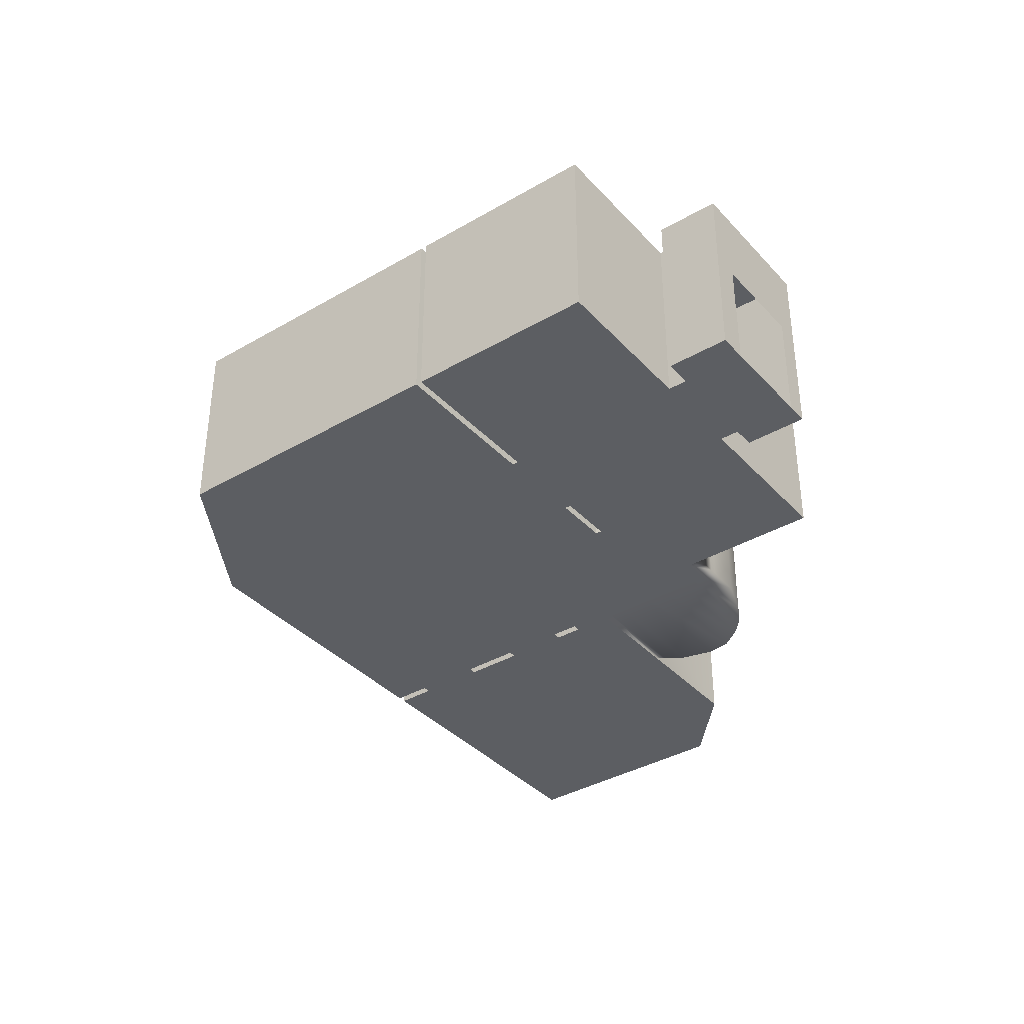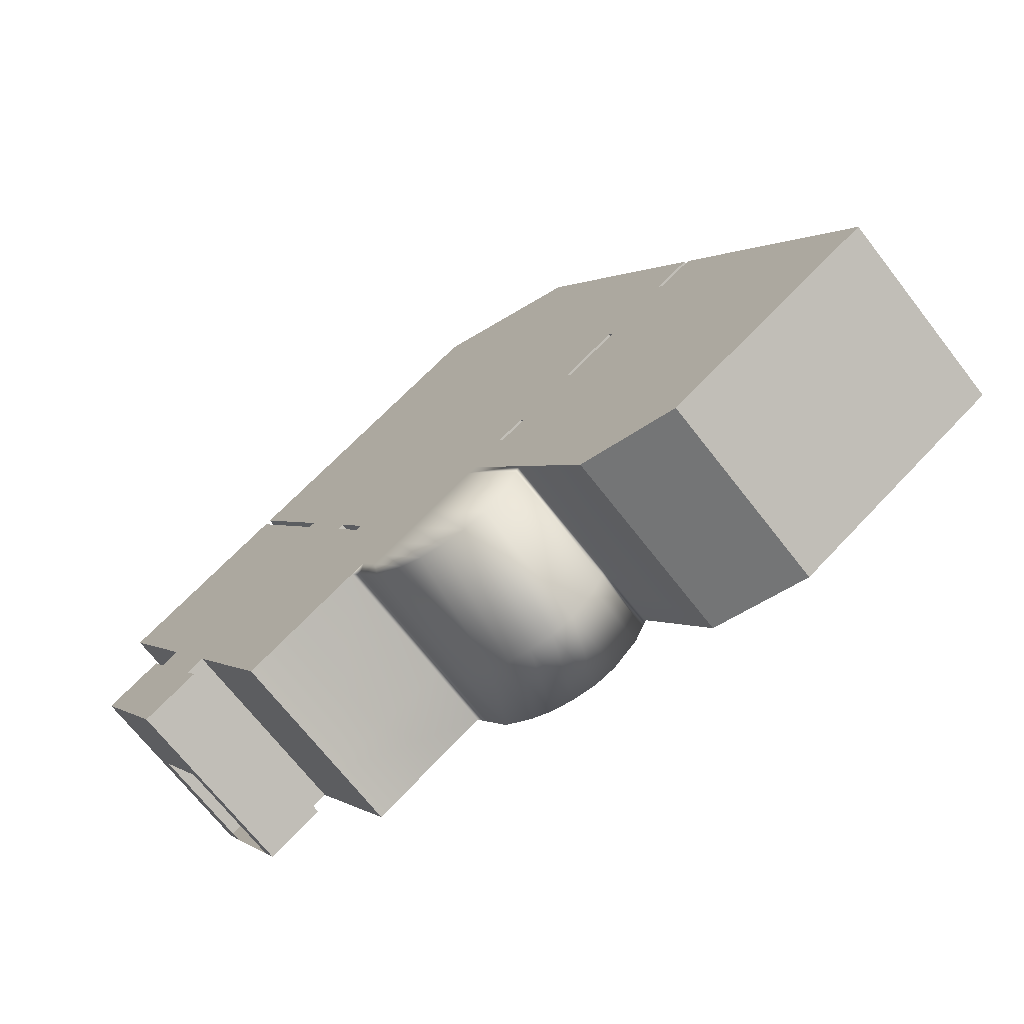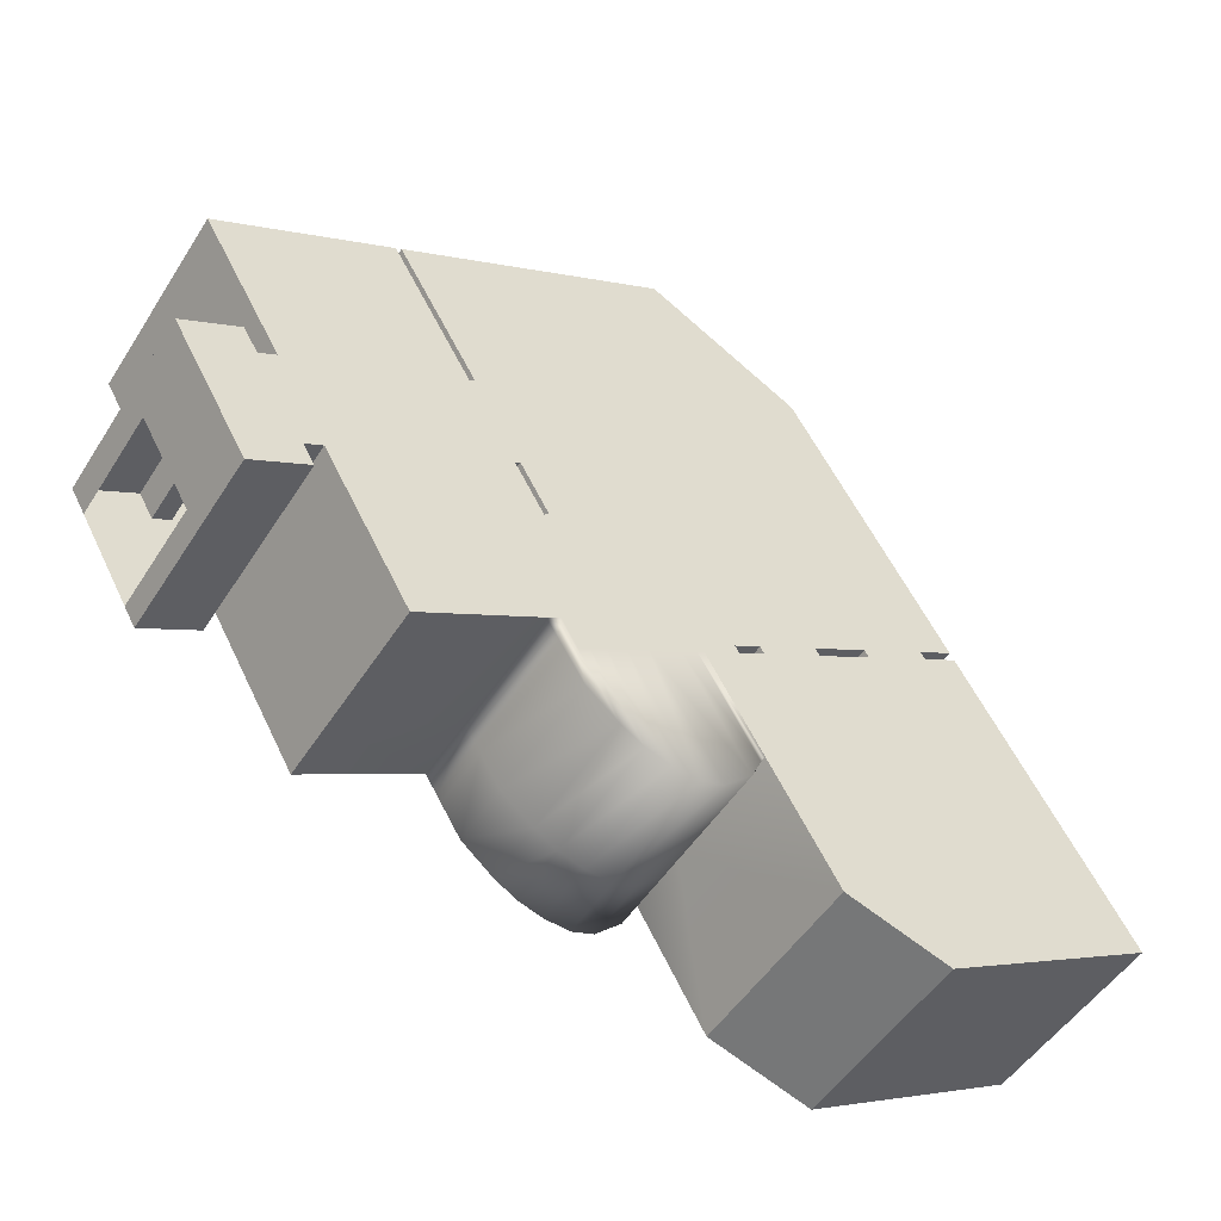
<metadata>
{"format":"obj","ext":"obj","renderer":"f3d","projection":"perspective","resolution":1024,"background":"white","views":[{"elev":-37.4,"azim":66.7,"up":"+Y"},{"elev":-70.0,"azim":-142.1,"up":"+Z"},{"elev":-50.6,"azim":148.5,"up":"+Z"}]}
</metadata>
<code>
g default
v -5.649 0.007567 1.952
v -4.483 0.007567 3.98
v -5.649 3 1.952
v -4.483 3 3.98
v -4.782 3 1.454
v -3.616 3 3.482
v -4.782 0.007567 1.454
v -3.616 0.007567 3.482
v -3.836 3 3.099
v -3.836 0.007567 3.099
v -4.703 0.007567 3.597
v -4.703 3 3.597
v -4.605 3 1.761
v -4.605 0.007567 1.761
v -5.472 0.007567 2.26
v -5.472 3 2.26
v -13.73 0.007567 7.008
v -13.73 3 7.008
v -12.87 0.007567 8.508
v -12.87 3 8.508
v -4.969 3 3.75
v -4.969 0.007567 3.75
v -5.738 0.007567 2.412
v -5.738 3 2.412
v -3.737 3 5.894
v -3.737 0.007567 5.894
v -10.52 3 9.79
v -10.52 0.007567 9.79
v -6.063 0.007567 1.847
v -6.063 3 1.847
v -14.06 0.007567 6.443
v -14.06 3 6.443
v -7.059 0.007567 0.1133
v -7.059 3 0.1133
v -15.06 0.007567 4.708
v -15.06 3 4.708
v -10.9 3 2.322
v -9.906 3 4.056
v -9.582 3 4.621
v -8.767 3 6.036
v -7.581 3 8.103
v -7.581 0.007567 8.103
v -8.767 0.007567 6.036
v -9.582 0.007567 4.621
v -9.906 0.007567 4.056
v -10.9 0.007567 2.322
v -13 0.007567 -1.322
v -13 3 -1.322
v -17.15 0.007567 1.065
v -17.15 3 1.065
v -14.53 0.007567 -1.811
v -14.53 3 -1.811
v -17.74 0.007567 0.03285
v -17.74 3 0.03285
v -11.97 3 0.459
v -16.13 3 2.845
v -16.13 0.007567 2.845
v -11.97 0.007567 0.459
v -10.79 0.007567 2.259
v -10.79 3 2.259
v -11.91 0.007567 0.3177
v -11.91 3 0.3177
v -10.55 0.007567 2.121
v -10.55 3 2.121
v -11.77 0.007567 -0.002363
v -11.77 3 -0.002363
v -10.08 0.007567 1.848
v -10.08 3 1.848
v -11.36 0.007567 -0.3909
v -11.36 3 -0.3909
v -9.758 0.007567 1.665
v -9.758 3 1.665
v -11.01 0.007567 -0.5212
v -11.01 3 -0.5212
v -9.468 0.007567 1.497
v -9.468 3 1.497
v -10.61 0.007567 -0.4882
v -10.61 3 -0.4882
v -9.235 0.007567 1.364
v -9.235 3 1.364
v -10.23 0.007567 -0.3696
v -10.23 3 -0.3696
v -9.07 0.007567 1.269
v -9.07 3 1.269
v -9.89 0.007567 -0.1596
v -9.89 3 -0.1596
v -8.856 0.007567 1.146
v -8.856 3 1.146
v -9.406 0.007567 0.2464
v -9.406 3 0.2464
v -8.074 3 3.003
v -7.749 3 3.568
v -6.957 3 4.947
v -5.749 3 7.05
v -5.749 0.007567 7.05
v -6.957 0.007567 4.947
v -7.749 0.007567 3.568
v -8.074 0.007567 3.003
v -8.237 3 3.097
v -7.912 3 3.662
v -7.118 3 5.043
v -5.912 3 7.144
v -5.912 0.007567 7.144
v -7.118 0.007567 5.043
v -7.912 0.007567 3.662
v -8.237 0.007567 3.097
v -8.783 3 3.131
v -8.334 3 3.924
v -7.605 3 5.209
v -6.362 3 7.403
v -6.362 0.007567 7.403
v -7.605 0.007567 5.209
v -8.334 0.007567 3.924
v -8.783 0.007567 3.131
v -8.858 3 3.19
v -8.413 3 3.976
v -7.689 3 5.261
v -6.446 3 7.45
v -6.446 0.007567 7.45
v -7.689 0.007567 5.261
v -8.413 0.007567 3.976
v -8.858 0.007567 3.19
v -9.082 3 3.583
v -8.758 3 4.148
v -7.953 3 5.546
v -6.757 3 7.629
v -6.757 0.007567 7.629
v -7.953 0.007567 5.546
v -8.758 0.007567 4.148
v -9.082 0.007567 3.583
v -9.563 3 3.859
v -9.239 3 4.424
v -8.428 3 5.832
v -7.238 3 7.906
v -7.238 0.007567 7.906
v -8.428 0.007567 5.832
v -9.239 0.007567 4.424
v -9.563 0.007567 3.859
v -9.796 3 3.993
v -9.471 3 4.558
v -8.658 3 5.971
v -7.47 3 8.039
v -7.47 0.007567 8.039
v -8.658 0.007567 5.971
v -9.471 0.007567 4.558
v -9.796 0.007567 3.993
v -7.865 3 2.883
v -7.54 3 3.448
v -6.75 3 4.822
v -5.539 3 6.93
v -5.539 0.007567 6.93
v -6.75 0.007567 4.822
v -7.54 0.007567 3.448
v -7.865 0.007567 2.883
v -11.08 0.007567 2.019
v -10.97 0.007567 1.957
v -10.73 0.007567 1.818
v -10.25 0.007567 1.546
v -9.932 0.007567 1.362
v -9.642 0.007567 1.195
v -9.409 0.007567 1.062
v -9.243 0.007567 0.9662
v -9.038 0.007567 0.8484
v -9.038 3 0.8484
v -9.243 3 0.9662
v -9.409 3 1.062
v -9.642 3 1.195
v -9.932 3 1.362
v -10.25 3 1.546
v -10.73 3 1.818
v -10.97 3 1.957
v -11.08 3 2.019
v -15.23 3 4.406
v -15.23 0.007567 4.406
v -11.14 0.007567 1.91
v -11.03 0.007567 1.847
v -10.79 0.007567 1.708
v -10.31 0.007567 1.436
v -9.995 0.007567 1.252
v -9.705 0.007567 1.085
v -9.473 0.007567 0.9519
v -9.306 0.007567 0.8564
v -9.104 0.007567 0.7405
v -9.104 3 0.7405
v -9.306 3 0.8564
v -9.473 3 0.9519
v -9.705 3 1.085
v -9.995 3 1.252
v -10.31 3 1.436
v -10.79 3 1.708
v -11.03 3 1.847
v -11.14 3 1.91
v -15.29 3 4.296
v -15.29 0.007567 4.296
v -12.07 0.007567 2.446
v -12.01 0.007567 2.555
v -11.84 0.007567 2.858
v -10.84 0.007567 4.592
v -10.51 0.007567 5.157
v -9.689 0.007567 6.591
v -8.514 0.007567 8.639
v -8.514 3 8.639
v -9.689 3 6.591
v -10.51 3 5.157
v -10.84 3 4.592
v -11.84 3 2.858
v -12.01 3 2.555
v -12.07 3 2.446
v -12.91 3 0.9949
v -13.9 3 0.02408
v -15.47 3 -1.275
v -15.47 0.007567 -1.275
v -13.9 0.007567 0.02408
v -12.91 0.007567 0.9949
v -11.68 0.007567 2.219
v -11.62 0.007567 2.329
v -11.44 0.007567 2.631
v -10.44 0.007567 4.366
v -10.12 0.007567 4.931
v -9.299 0.007567 6.357
v -8.119 0.007567 8.412
v -8.119 3 8.412
v -9.299 3 6.357
v -10.12 3 4.931
v -10.44 3 4.366
v -11.44 3 2.631
v -11.62 3 2.329
v -11.68 3 2.219
v -12.51 3 0.7685
v -13.5 3 -0.2024
v -15.07 3 -1.501
v -15.07 0.007567 -1.501
v -13.5 0.007567 -0.2024
v -12.51 0.007567 0.7685
v -12.96 0.007567 2.958
v -12.9 0.007567 3.068
v -12.73 0.007567 3.371
v -11.73 0.007567 5.105
v -11.41 0.007567 5.67
v -10.57 0.007567 7.122
v -9.406 0.007567 9.151
v -9.406 3 9.151
v -10.57 3 7.122
v -11.41 3 5.67
v -11.73 3 5.105
v -12.73 3 3.371
v -12.9 3 3.068
v -12.96 3 2.958
v -13.8 3 1.508
v -14.79 3 0.5369
v -16.36 3 -0.7621
v -16.36 0.007567 -0.7621
v -14.79 0.007567 0.5369
v -13.8 0.007567 1.508
v -13.79 0.007567 3.433
v -13.73 0.007567 3.543
v -13.55 0.007567 3.845
v -12.56 0.007567 5.579
v -12.23 0.007567 6.144
v -11.39 0.007567 7.613
v -10.23 0.007567 9.626
v -10.23 3 9.626
v -11.39 3 7.613
v -12.23 3 6.144
v -12.56 3 5.579
v -13.55 3 3.845
v -13.73 3 3.543
v -13.79 3 3.433
v -14.62 3 1.982
v -15.62 3 1.011
v -17.18 3 -0.2876
v -17.18 0.007567 -0.2876
v -15.62 0.007567 1.011
v -14.62 0.007567 1.982
v -14.7 0.007567 4.104
v -14.75 0.007567 3.987
v -14.7 3 4.101
v -14.77 3 3.997
v -4.782 1 1.454
v -5.649 1 1.952
v -5.472 1 2.26
v -5.738 1 2.412
v -6.063 1 1.847
v -7.059 1 0.1133
v -8.856 1 1.146
v -9.038 1 0.8484
v -9.104 1 0.7405
v -9.406 1 0.2464
v -9.89 1 -0.1596
v -10.23 1 -0.3696
v -10.61 1 -0.4882
v -11.01 1 -0.5212
v -11.36 1 -0.3909
v -11.77 1 -0.002363
v -11.91 1 0.3177
v -11.97 1 0.459
v -13 1 -1.322
v -14.53 1 -1.811
v -15.07 1 -1.501
v -15.47 1 -1.275
v -16.36 1 -0.7621
v -17.18 1 -0.2876
v -17.74 1 0.03285
v -17.15 1 1.065
v -16.13 1 2.845
v -15.29 0.9969 4.296
v -15.23 1.006 4.406
v -15.06 1 4.708
v -14.06 1 6.443
v -13.73 1 7.008
v -12.87 1 8.508
v -10.52 1 9.79
v -10.23 1 9.626
v -9.406 1 9.151
v -8.514 1 8.639
v -8.119 1 8.412
v -7.581 1 8.103
v -7.47 1 8.039
v -7.238 1 7.906
v -6.757 1 7.629
v -6.446 1 7.45
v -7.689 1 5.261
v -7.605 1 5.209
v -6.362 1 7.403
v -5.912 1 7.144
v -5.749 1 7.05
v -5.539 1 6.93
v -3.737 1 5.894
v -4.969 1 3.75
v -4.703 1 3.597
v -4.483 1 3.98
v -3.616 1 3.482
v -3.836 1.752 3.099
v -4.605 1.752 1.761
v -14.7 1.085 4.103
v -14.76 1.188 3.991
g Ancienthistory_Room
f 280 3 281
f 3 16 281
f 3 5 16
f 5 13 16
f 5 279 13
f 279 334 13
f 7 1 14
f 1 15 14
f 331 4 332
f 4 6 332
f 279 5 280
f 5 3 280
f 9 333 6
f 333 332 6
f 11 2 10
f 2 8 10
f 12 4 330
f 4 331 330
f 9 6 12
f 6 4 12
f 13 334 9
f 334 333 9
f 15 11 14
f 11 10 14
f 18 20 310
f 20 311 310
f 13 9 16
f 9 12 16
f 16 24 281
f 24 282 281
f 15 23 11
f 23 22 11
f 330 329 12
f 329 21 12
f 12 21 16
f 21 24 16
f 328 327 25
f 327 150 25
f 23 153 22
f 153 152 22
f 34 88 284
f 88 285 284
f 24 21 148
f 21 149 148
f 329 328 21
f 328 25 21
f 21 25 149
f 25 150 149
f 20 27 311
f 27 312 311
f 22 152 26
f 152 151 26
f 24 30 282
f 30 283 282
f 23 29 153
f 29 154 153
f 310 309 18
f 309 32 18
f 148 147 24
f 147 30 24
f 30 34 283
f 34 284 283
f 154 29 87
f 29 33 87
f 309 308 32
f 308 36 32
f 147 88 30
f 88 34 30
f 32 36 265
f 36 266 265
f 18 32 264
f 32 265 264
f 264 263 18
f 263 20 18
f 262 27 263
f 27 20 263
f 313 312 262
f 312 27 262
f 19 28 260
f 28 261 260
f 259 17 260
f 17 19 260
f 258 31 259
f 31 17 259
f 257 35 258
f 35 31 258
f 271 54 302
f 54 303 302
f 88 164 285
f 164 286 285
f 275 174 35
f 308 307 36
f 307 173 36
f 36 277 266
f 277 267 266
f 48 52 297
f 52 298 297
f 273 272 49
f 272 53 49
f 304 303 50
f 303 54 50
f 270 50 271
f 50 54 271
f 269 56 270
f 56 50 270
f 305 304 56
f 304 50 56
f 274 273 57
f 273 49 57
f 55 48 296
f 48 297 296
f 46 59 155
f 59 156 155
f 296 295 55
f 295 62 55
f 172 171 37
f 171 60 37
f 59 63 156
f 63 157 156
f 295 294 62
f 294 66 62
f 60 171 64
f 171 170 64
f 63 67 157
f 67 158 157
f 294 293 66
f 293 70 66
f 64 170 68
f 170 169 68
f 67 71 158
f 71 159 158
f 293 292 70
f 292 74 70
f 68 169 72
f 169 168 72
f 71 75 159
f 75 160 159
f 292 291 74
f 291 78 74
f 168 167 72
f 167 76 72
f 160 75 161
f 75 79 161
f 291 290 78
f 290 82 78
f 167 166 76
f 166 80 76
f 79 83 161
f 83 162 161
f 290 289 82
f 289 86 82
f 166 165 80
f 165 84 80
f 162 83 163
f 83 87 163
f 289 288 86
f 288 90 86
f 165 164 84
f 164 88 84
f 100 99 92
f 99 91 92
f 92 93 100
f 93 101 100
f 93 94 101
f 94 102 101
f 326 325 94
f 325 102 94
f 96 104 95
f 104 103 95
f 97 105 96
f 105 104 96
f 98 106 97
f 106 105 97
f 83 79 98
f 79 106 98
f 99 80 91
f 80 84 91
f 100 108 99
f 108 107 99
f 101 109 100
f 109 108 100
f 102 110 101
f 110 109 101
f 325 324 102
f 324 110 102
f 112 111 104
f 111 103 104
f 104 105 112
f 105 113 112
f 105 106 113
f 106 114 113
f 106 79 114
f 79 75 114
f 99 107 80
f 107 76 80
f 108 109 116
f 109 117 116
f 113 121 112
f 121 120 112
f 75 71 114
f 71 122 114
f 115 72 107
f 72 76 107
f 124 123 116
f 123 115 116
f 116 117 124
f 117 125 124
f 117 118 125
f 118 126 125
f 321 320 118
f 320 126 118
f 120 128 119
f 128 127 119
f 121 129 120
f 129 128 120
f 122 130 121
f 130 129 121
f 71 67 122
f 67 130 122
f 123 68 115
f 68 72 115
f 132 131 124
f 131 123 124
f 124 125 132
f 125 133 132
f 125 126 133
f 126 134 133
f 320 319 126
f 319 134 126
f 128 136 127
f 136 135 127
f 129 137 128
f 137 136 128
f 130 138 129
f 138 137 129
f 67 63 130
f 63 138 130
f 131 64 123
f 64 68 123
f 140 139 132
f 139 131 132
f 132 133 140
f 133 141 140
f 133 134 141
f 134 142 141
f 319 318 134
f 318 142 134
f 136 144 135
f 144 143 135
f 137 145 136
f 145 144 136
f 138 146 137
f 146 145 137
f 63 59 138
f 59 146 138
f 139 60 131
f 60 64 131
f 39 38 140
f 38 139 140
f 140 141 39
f 141 40 39
f 141 142 40
f 142 41 40
f 318 317 142
f 317 41 142
f 144 43 143
f 43 42 143
f 145 44 144
f 44 43 144
f 146 45 145
f 45 44 145
f 59 46 146
f 46 45 146
f 38 37 139
f 37 60 139
f 92 91 148
f 91 147 148
f 148 149 92
f 149 93 92
f 149 150 93
f 150 94 93
f 327 326 150
f 326 94 150
f 152 96 151
f 96 95 151
f 153 97 152
f 97 96 152
f 154 98 153
f 98 97 153
f 87 83 154
f 83 98 154
f 91 84 147
f 84 88 147
f 115 122 116
f 122 121 116
f 108 113 107
f 113 114 107
f 121 113 116
f 113 108 116
f 115 107 122
f 107 114 122
f 110 324 109
f 324 323 109
f 117 322 118
f 322 321 118
f 109 323 117
f 323 322 117
f 155 156 175
f 156 176 175
f 156 157 176
f 157 177 176
f 157 158 177
f 158 178 177
f 159 179 158
f 179 178 158
f 160 180 159
f 180 179 159
f 161 181 160
f 181 180 160
f 162 182 161
f 182 181 161
f 163 183 162
f 183 182 162
f 164 184 286
f 184 287 286
f 185 184 165
f 184 164 165
f 186 185 166
f 185 165 166
f 187 186 167
f 186 166 167
f 188 187 168
f 187 167 168
f 189 188 169
f 188 168 169
f 170 190 169
f 190 189 169
f 171 191 170
f 191 190 170
f 192 191 172
f 191 171 172
f 278 268 277
f 268 267 277
f 275 256 276
f 256 255 276
f 175 176 58
f 176 61 58
f 176 177 61
f 177 65 61
f 177 178 65
f 178 69 65
f 179 73 178
f 73 69 178
f 180 77 179
f 77 73 179
f 181 81 180
f 81 77 180
f 182 85 181
f 85 81 181
f 183 89 182
f 89 85 182
f 184 90 287
f 90 288 287
f 86 90 185
f 90 184 185
f 82 86 186
f 86 185 186
f 78 82 187
f 82 186 187
f 74 78 188
f 78 187 188
f 70 74 189
f 74 188 189
f 190 66 189
f 66 70 189
f 191 62 190
f 62 66 190
f 192 55 191
f 55 62 191
f 193 56 278
f 306 305 193
f 305 56 193
f 255 274 276
f 274 57 276
f 217 216 197
f 216 196 197
f 217 197 218
f 197 198 218
f 218 198 219
f 198 199 219
f 219 199 220
f 199 200 220
f 201 221 200
f 221 220 200
f 316 315 222
f 315 202 222
f 223 222 203
f 222 202 203
f 224 223 204
f 223 203 204
f 205 225 204
f 225 224 204
f 206 226 205
f 226 225 205
f 207 227 206
f 227 226 206
f 209 229 208
f 229 228 208
f 210 230 209
f 230 229 209
f 211 231 210
f 231 230 210
f 231 211 299
f 211 300 299
f 233 232 213
f 232 212 213
f 234 233 214
f 233 213 214
f 234 214 215
f 214 195 215
f 155 175 216
f 175 215 216
f 46 155 217
f 155 216 217
f 46 217 45
f 217 218 45
f 45 218 44
f 218 219 44
f 44 219 43
f 219 220 43
f 221 42 220
f 42 43 220
f 317 316 41
f 316 222 41
f 40 41 223
f 41 222 223
f 39 40 224
f 40 223 224
f 225 38 224
f 38 39 224
f 226 37 225
f 37 38 225
f 227 172 226
f 172 37 226
f 228 192 227
f 192 172 227
f 229 55 228
f 55 192 228
f 229 230 55
f 230 48 55
f 231 52 230
f 52 48 230
f 52 231 298
f 231 299 298
f 47 51 233
f 51 232 233
f 234 58 233
f 58 47 233
f 175 58 215
f 58 234 215
f 196 195 236
f 195 235 236
f 197 196 237
f 196 236 237
f 197 237 198
f 237 238 198
f 198 238 199
f 238 239 199
f 199 239 200
f 239 240 200
f 241 201 240
f 201 200 240
f 315 314 202
f 314 242 202
f 203 202 243
f 202 242 243
f 204 203 244
f 203 243 244
f 245 205 244
f 205 204 244
f 246 206 245
f 206 205 245
f 247 207 246
f 207 206 246
f 248 208 247
f 208 207 247
f 249 209 248
f 209 208 248
f 250 210 249
f 210 209 249
f 251 211 250
f 211 210 250
f 211 251 300
f 251 301 300
f 213 212 253
f 212 252 253
f 214 213 254
f 213 253 254
f 214 254 195
f 254 235 195
f 237 236 257
f 236 256 257
f 237 257 238
f 257 258 238
f 238 258 239
f 258 259 239
f 239 259 240
f 259 260 240
f 261 241 260
f 241 240 260
f 314 313 242
f 313 262 242
f 243 242 263
f 242 262 263
f 244 243 264
f 243 263 264
f 265 245 264
f 245 244 264
f 266 246 265
f 246 245 265
f 267 247 266
f 247 246 266
f 269 249 268
f 249 248 268
f 270 250 269
f 250 249 269
f 271 251 270
f 251 250 270
f 251 271 301
f 271 302 301
f 253 252 273
f 252 272 273
f 254 253 274
f 253 273 274
f 254 274 235
f 274 255 235
f 248 235 268
f 235 255 268
f 267 256 247
f 256 236 247
f 248 247 235
f 247 236 235
f 255 256 268
f 256 267 268
f 216 227 196
f 227 207 196
f 195 208 215
f 208 228 215
f 207 208 196
f 208 195 196
f 216 215 227
f 215 228 227
f 35 257 275
f 257 256 275
f 57 194 276
f 36 173 277
f 56 269 278
f 269 268 278
f 307 335 173
f 335 277 173
f 306 193 336
f 193 278 336
f 335 336 277
f 336 278 277
f 7 279 1
f 279 280 1
f 1 280 15
f 280 281 15
f 282 23 281
f 23 15 281
f 283 29 282
f 29 23 282
f 284 33 283
f 33 29 283
f 285 87 284
f 87 33 284
f 286 163 285
f 163 87 285
f 287 183 286
f 183 163 286
f 288 89 287
f 89 183 287
f 85 89 289
f 89 288 289
f 81 85 290
f 85 289 290
f 77 81 291
f 81 290 291
f 73 77 292
f 77 291 292
f 69 73 293
f 73 292 293
f 65 69 294
f 69 293 294
f 61 65 295
f 65 294 295
f 58 61 296
f 61 295 296
f 297 47 296
f 47 58 296
f 298 51 297
f 51 47 297
f 299 232 298
f 232 51 298
f 300 212 299
f 212 232 299
f 301 252 300
f 252 212 300
f 302 272 301
f 272 252 301
f 303 53 302
f 53 272 302
f 49 53 304
f 53 303 304
f 57 49 305
f 49 304 305
f 194 57 306
f 57 305 306
f 35 174 308
f 174 307 308
f 31 35 309
f 35 308 309
f 17 31 310
f 31 309 310
f 311 19 310
f 19 17 310
f 312 28 311
f 28 19 311
f 261 28 313
f 28 312 313
f 241 261 314
f 261 313 314
f 201 241 315
f 241 314 315
f 221 201 316
f 201 315 316
f 42 221 317
f 221 316 317
f 143 42 318
f 42 317 318
f 135 143 319
f 143 318 319
f 127 135 320
f 135 319 320
f 119 127 321
f 127 320 321
f 322 120 321
f 120 119 321
f 323 112 322
f 112 120 322
f 324 111 323
f 111 112 323
f 103 111 325
f 111 324 325
f 95 103 326
f 103 325 326
f 151 95 327
f 95 326 327
f 26 151 328
f 151 327 328
f 22 26 329
f 26 328 329
f 11 22 330
f 22 329 330
f 331 2 330
f 2 11 330
f 2 331 8
f 331 332 8
f 333 10 332
f 10 8 332
f 279 7 334
f 7 14 334
f 174 275 307
f 275 335 307
f 194 306 276
f 306 336 276
f 275 276 335
f 276 336 335

</code>
